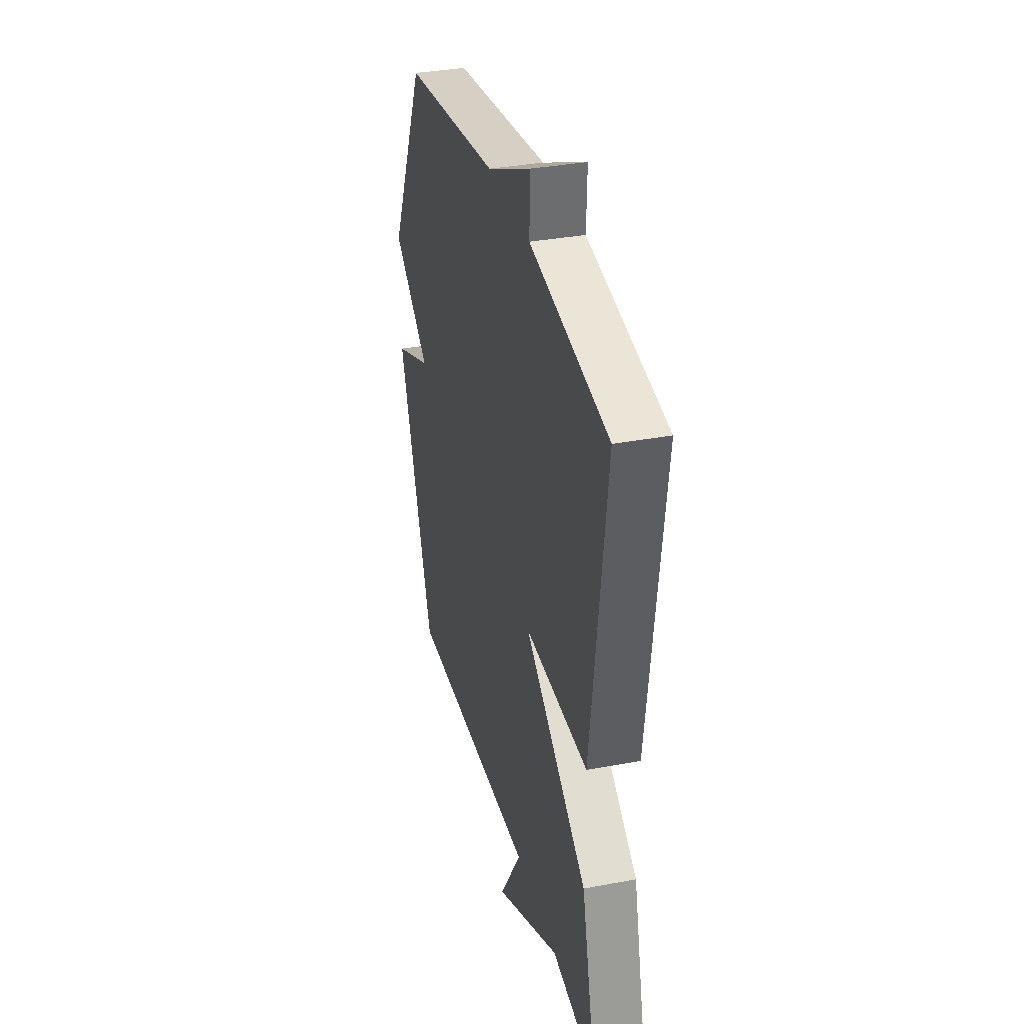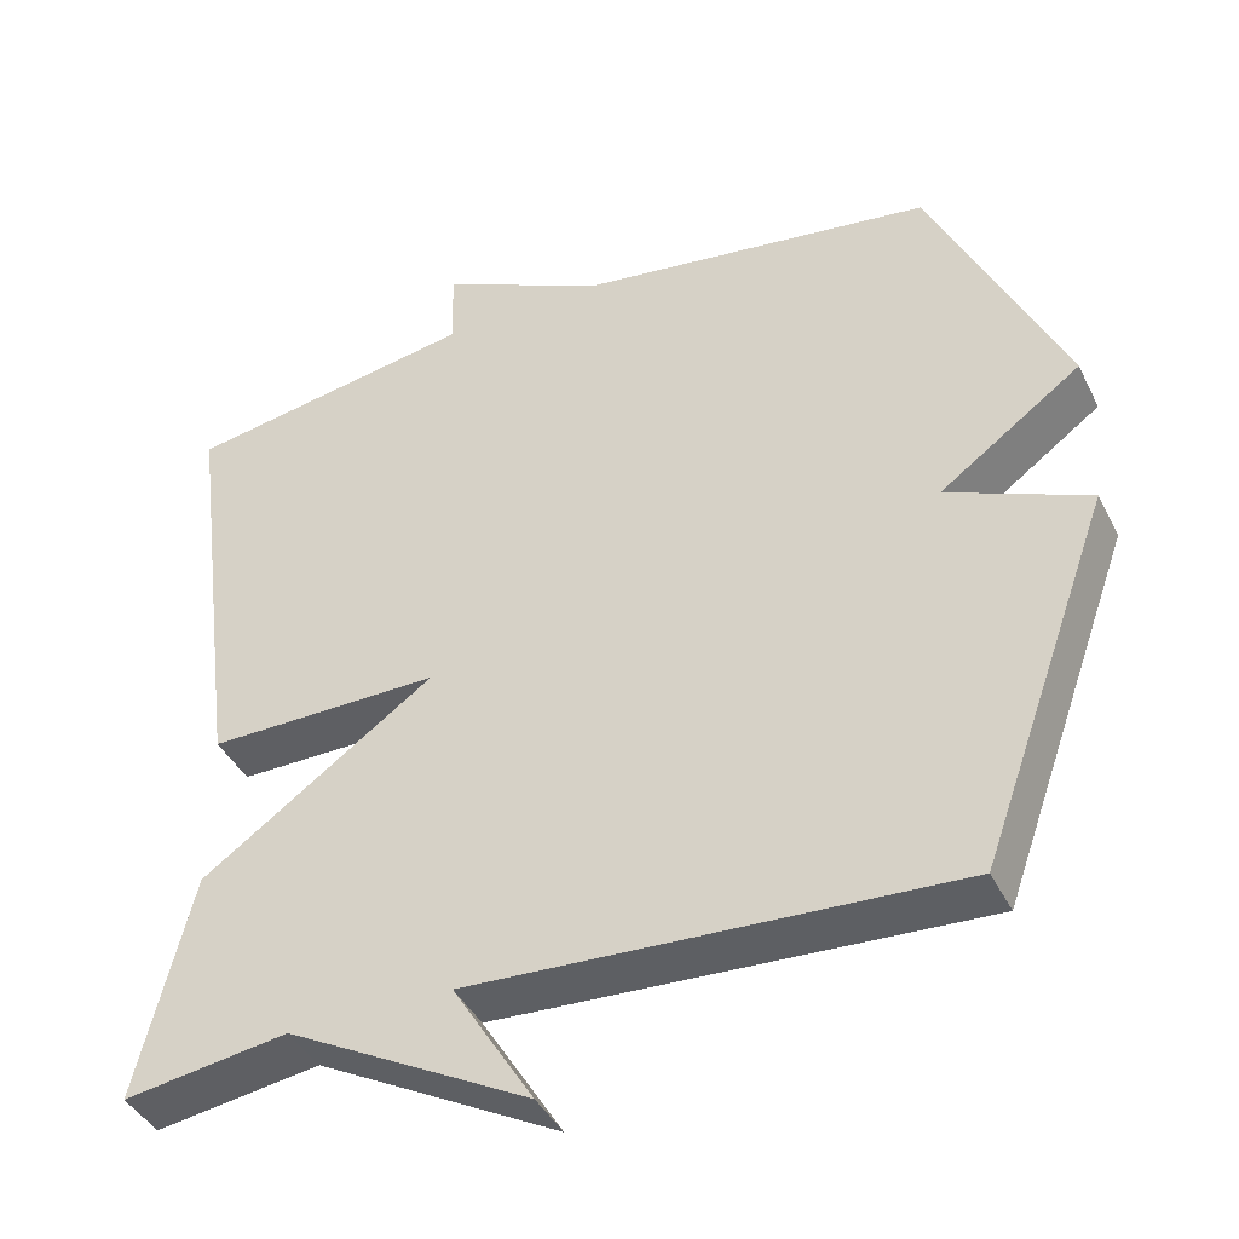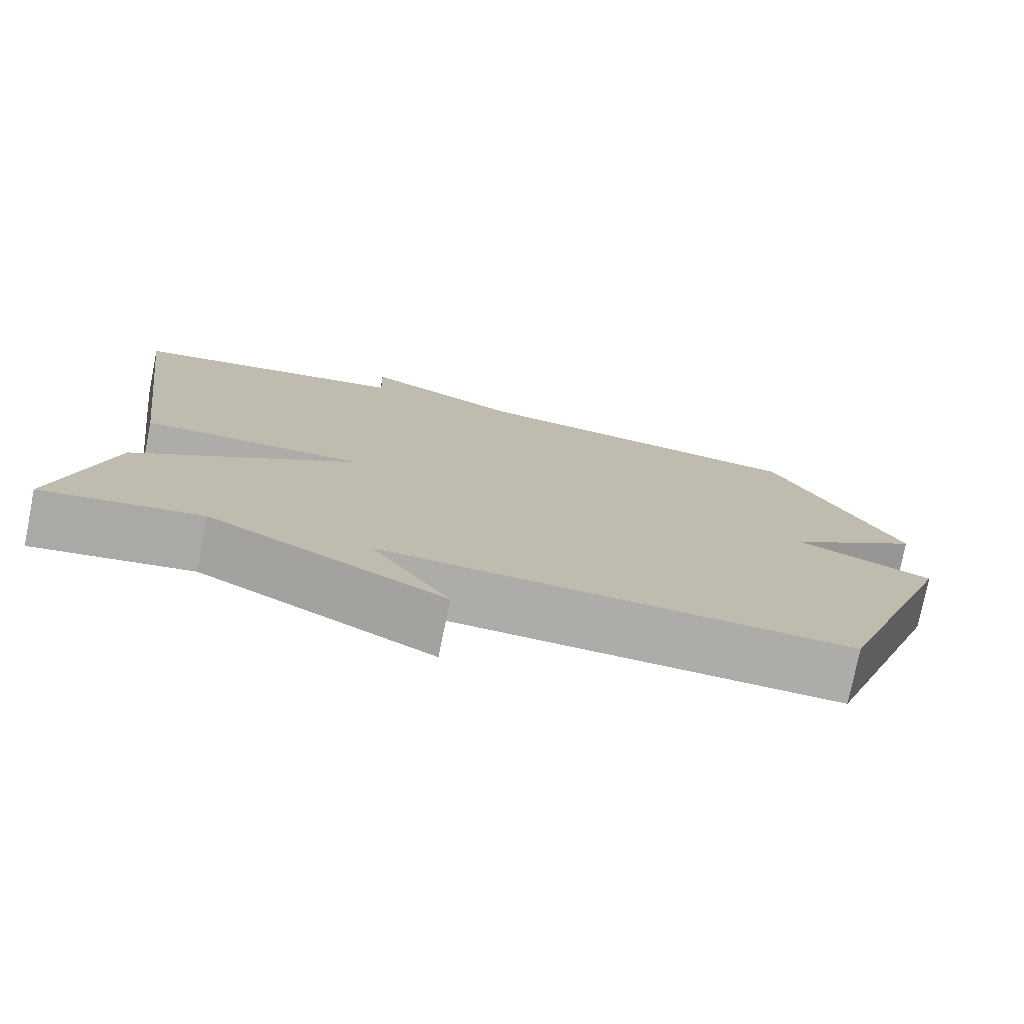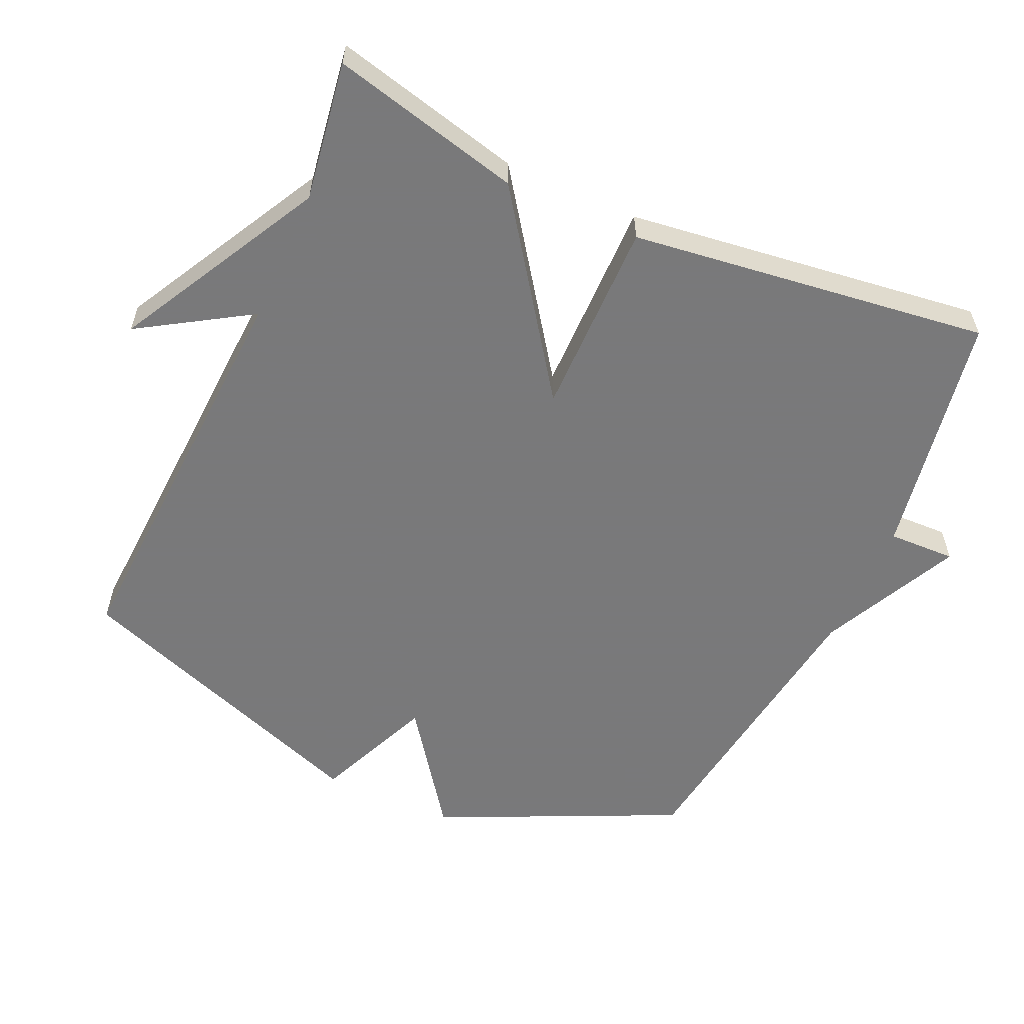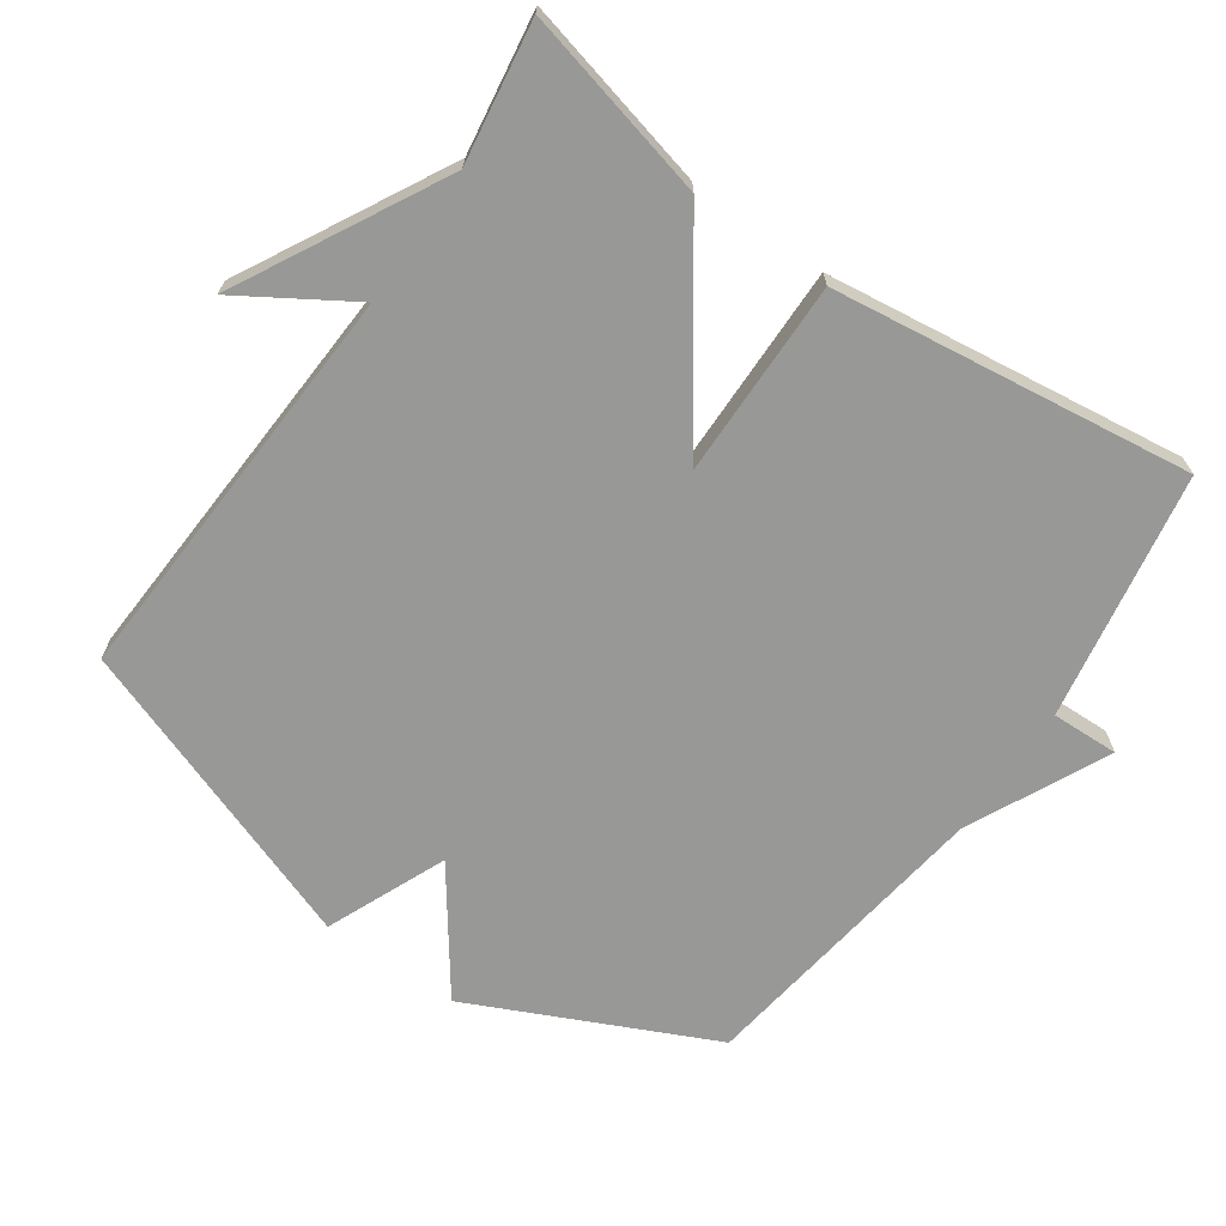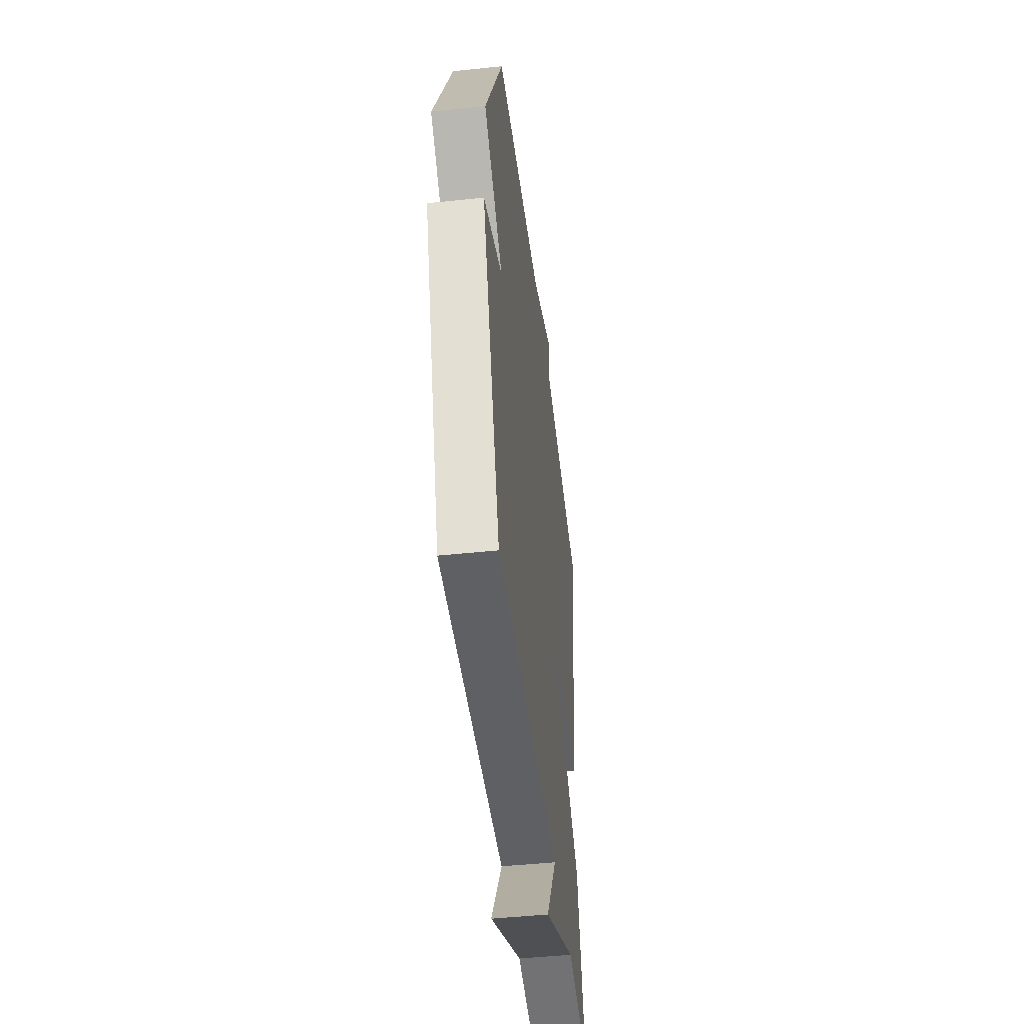
<metadata>
{"format":"obj","ext":"obj","renderer":"f3d","projection":"perspective","resolution":1024,"background":"white","views":[{"elev":34.6,"azim":-104.2,"up":"+Z"},{"elev":-41.3,"azim":24.7,"up":"+Z"},{"elev":-76.8,"azim":-11.3,"up":"+Z"},{"elev":-57.8,"azim":-114.3,"up":"+Y"},{"elev":-68.5,"azim":-124.8,"up":"+Y"},{"elev":-47.1,"azim":96.8,"up":"+Z"}]}
</metadata>
<code>
v -0.5 0.07 -0.5
v -0.432 0.07 -0.223
v -0.145 0.07 -0.02
v -0.432 0.07 -0.023
v -0.5 0.07 0.5
v -0.141 0.07 0.562
v -0.144 0.07 0.66
v 0.059 0.07 0.562
v 0.5 0.07 0.5
v 0.663 0.07 0.151
v 0.489 0.07 0.025
v 0.663 0.07 -0.049
v 0.5 0.07 -0.5
v -0.097 0.07 -0.469
v 0.003 0.07 -0.63
v -0.297 0.07 -0.469
v -0.5 0 -0.5
v -0.432 0 -0.223
v -0.145 0 -0.02
v -0.432 0 -0.023
v -0.5 0 0.5
v -0.141 0 0.562
v -0.144 0 0.66
v 0.059 0 0.562
v 0.5 0 0.5
v 0.663 0 0.151
v 0.489 0 0.025
v 0.663 0 -0.049
v 0.5 0 -0.5
v -0.097 0 -0.469
v 0.003 0 -0.63
v -0.297 0 -0.469
f 14 15 16
f 11 12 13 14
f 11 14 16
f 10 11 16
f 9 10 16
f 8 9 16
f 6 7 8
f 5 6 8
f 4 5 8
f 3 4 8
f 3 8 16
f 1 2 3 16
f 32 31 30
f 30 29 28 27
f 32 30 27
f 32 27 26
f 32 26 25
f 32 25 24
f 24 23 22
f 24 22 21
f 24 21 20
f 24 20 19
f 32 24 19
f 32 19 18 17
f 1 17 18 2
f 2 18 19 3
f 3 19 20 4
f 4 20 21 5
f 5 21 22 6
f 6 22 23 7
f 7 23 24 8
f 8 24 25 9
f 9 25 26 10
f 10 26 27 11
f 11 27 28 12
f 12 28 29 13
f 13 29 30 14
f 14 30 31 15
f 15 31 32 16
f 16 32 17 1

</code>
